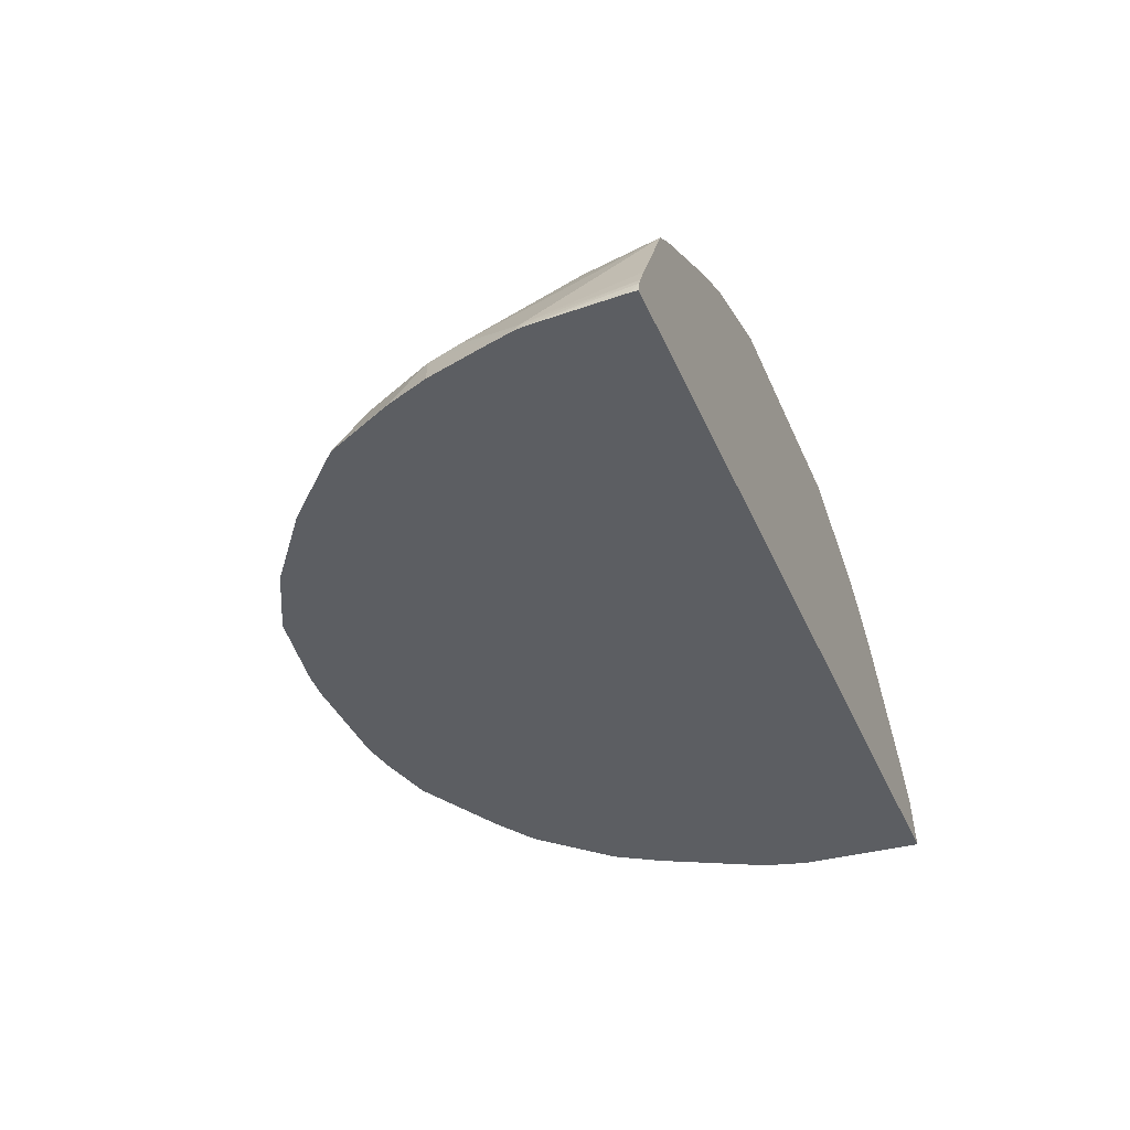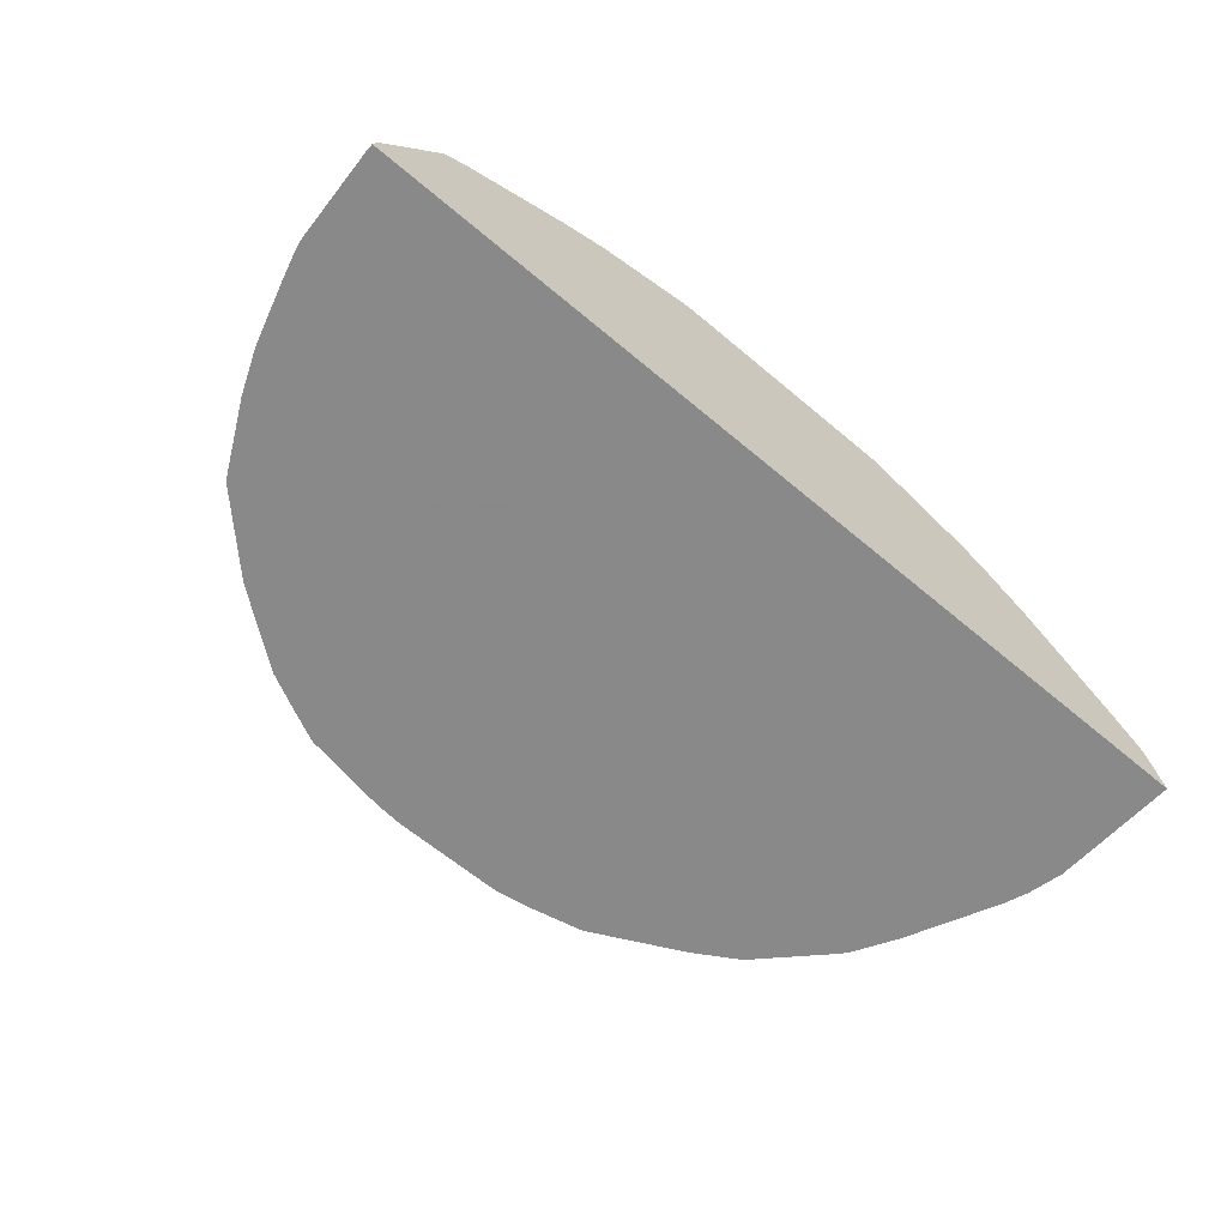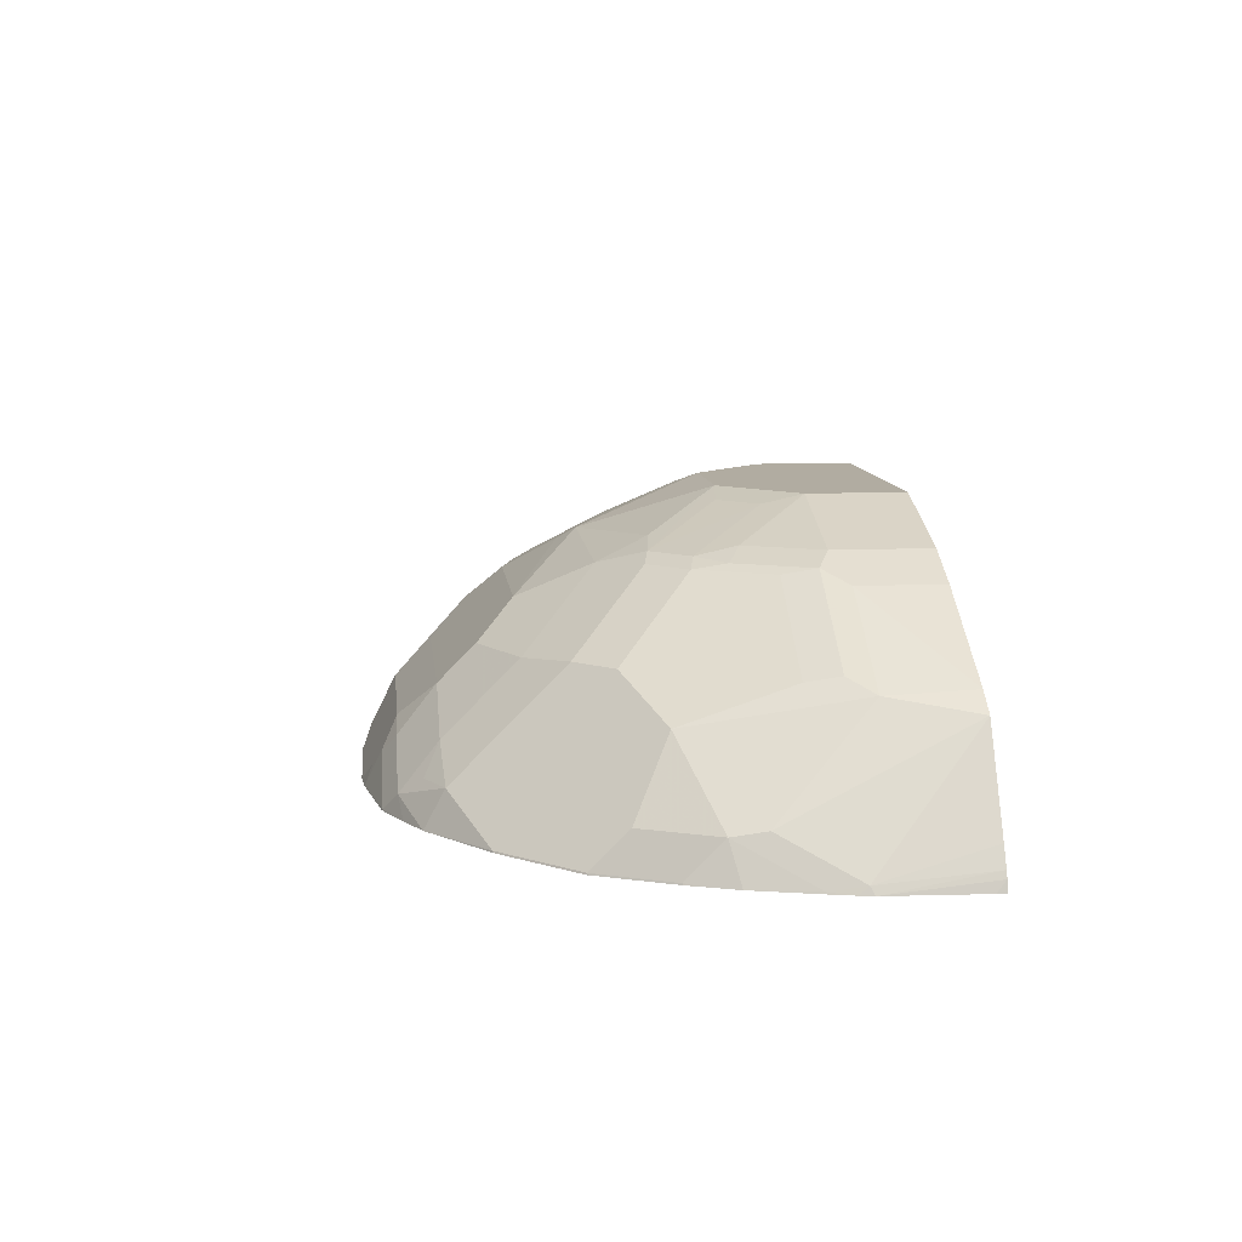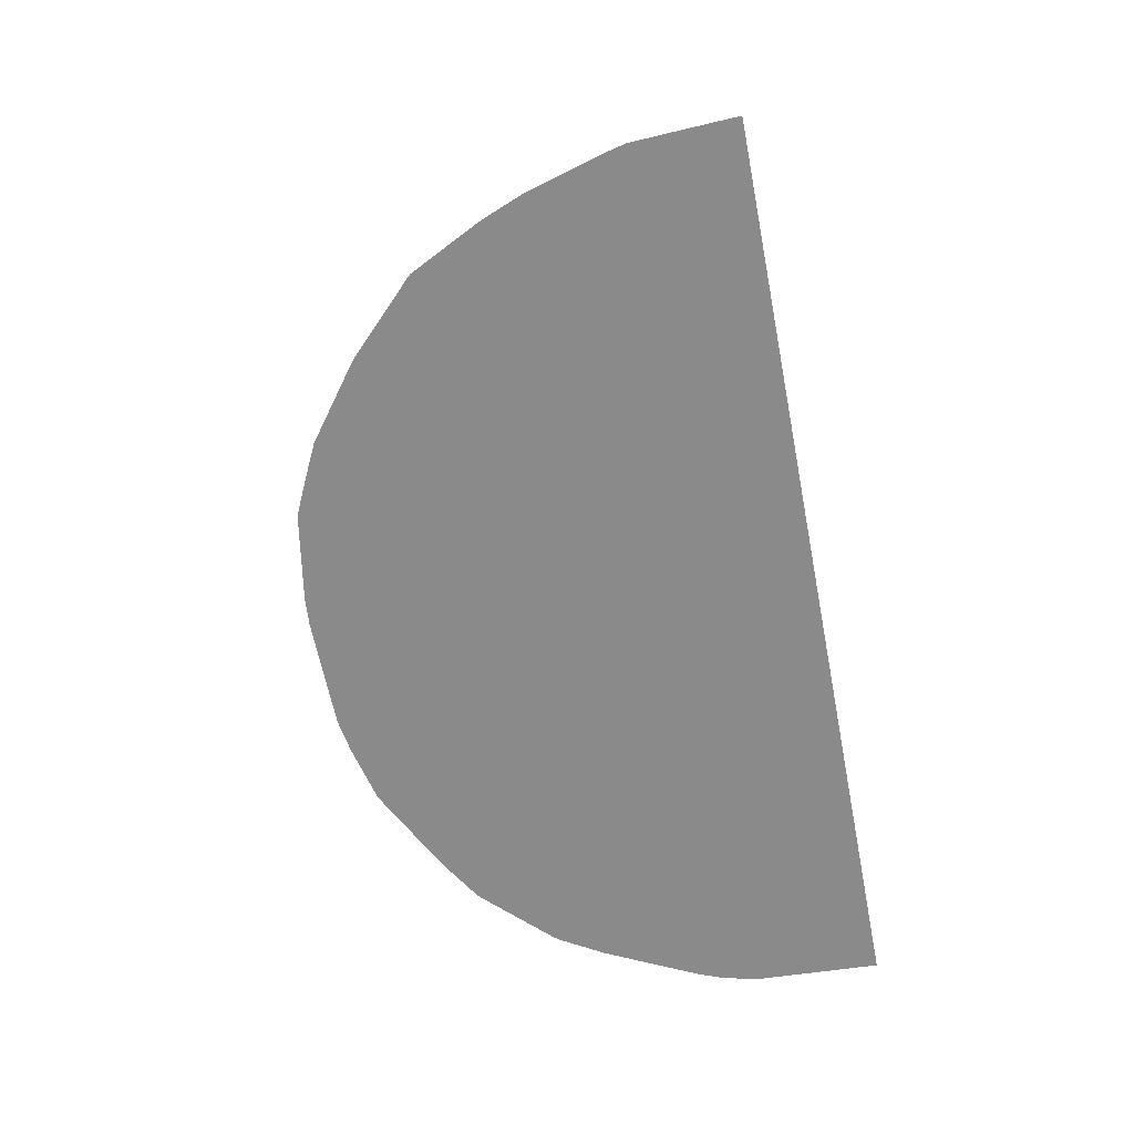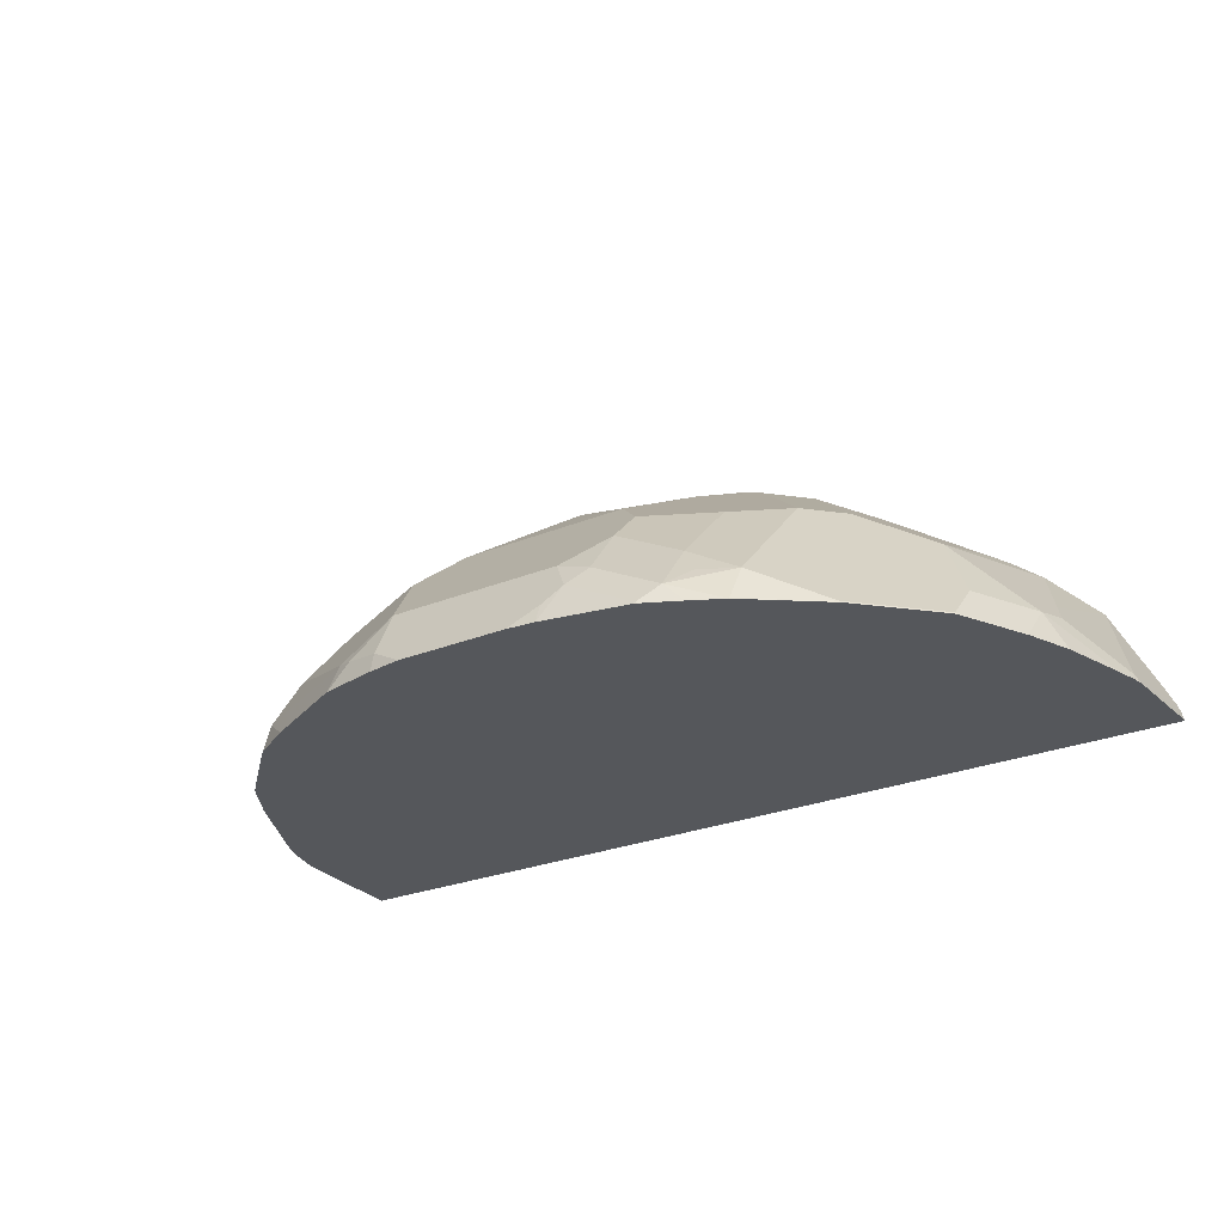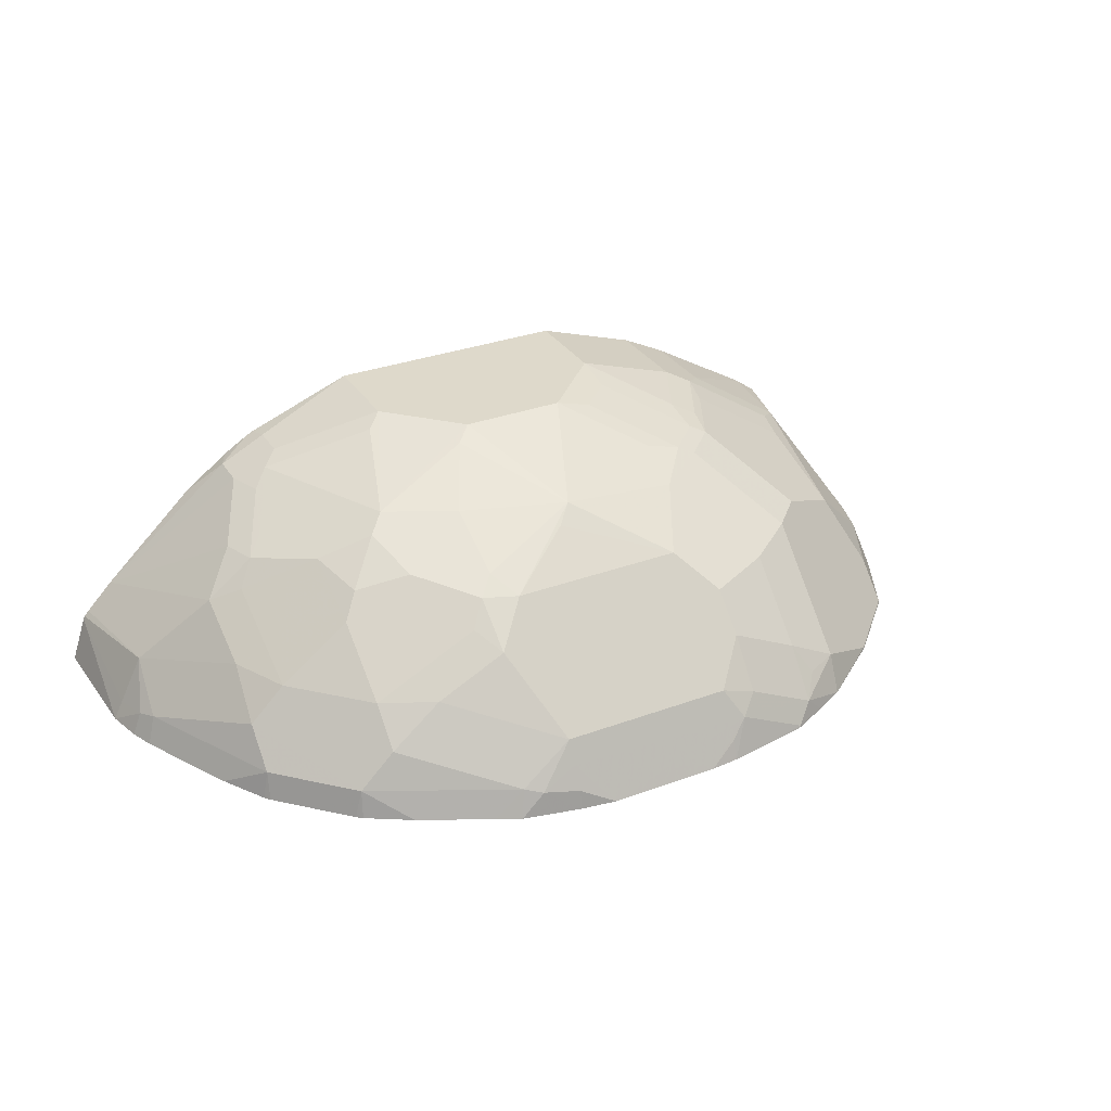
<metadata>
{"format":"obj","ext":"obj","renderer":"f3d","projection":"perspective","resolution":1024,"background":"white","views":[{"elev":-38.2,"azim":111.5,"up":"+Y"},{"elev":-63.3,"azim":139.5,"up":"+Y"},{"elev":10.2,"azim":83.7,"up":"+Y"},{"elev":-63.4,"azim":101.1,"up":"+Y"},{"elev":-26.5,"azim":32.7,"up":"+Y"},{"elev":31.7,"azim":-27.6,"up":"+Y"}]}
</metadata>
<code>
v 0.2336 0.7165 -0.09159
v 0.2321 0.7224 -0.09159
v 0.2336 0.7165 -0.08644
v -0.2839 0.7165 -0.09159
v 0.2313 0.7165 -0.03482
v 0.2306 0.7261 -0.09159
v -0.2805 0.7165 -0.01965
v -0.2752 0.7424 -0.09159
v 0.2293 0.7207 -0.03275
v 0.2298 0.7165 -0.02782
v 0.2253 0.7364 -0.09159
v -0.2755 0.7165 2.11e-06
v -0.2703 0.7297 2.11e-06
v -0.2752 0.7272 -0.01965
v -0.262 0.7534 -0.01965
v -0.2744 0.7439 -0.09159
v 0.2096 0.7403 0.006569
v 0.2064 0.7371 0.02458
v 0.226 0.7174 -0.01474
v 0.1984 0.7862 -0.09159
v 0.2264 0.7165 -0.01495
v -0.2703 0.7165 0.01316
v -0.2653 0.7321 0.009839
v -0.2563 0.7628 -0.09159
v -0.2716 0.7471 -0.09159
v -0.2227 0.7731 0.03932
v -0.2227 0.7927 2.11e-06
v 0.2031 0.7534 -0.006538
v 0.1867 0.7371 0.06388
v 0.2064 0.7174 0.04423
v 0.2113 0.7272 0.02212
v 0.1867 0.7764 -0.01474
v 0.1671 0.7764 0.04423
v 0.2166 0.7165 0.01946
v 0.1975 0.7868 -0.09159
v 0.1834 0.7927 -0.04586
v -0.2637 0.7165 0.02627
v -0.226 0.7321 0.08843
v -0.226 0.7518 0.06878
v -0.2031 0.8124 -0.01965
v -0.1834 0.832 -0.05894
v -0.1834 0.832 -0.07861
v -0.2031 0.8124 -0.09159
v -0.2064 0.7715 0.06878
v -0.2064 0.8009 0.009839
v -0.1965 0.8132 2.11e-06
v 0.1867 0.7174 0.08352
v 0.1081 0.7371 0.1425
v 0.2068 0.7165 0.04401
v 0.2113 0.7165 0.03281
v 0.1671 0.796 -0.01474
v 0.1277 0.8157 0.004934
v 0.08842 0.8353 0.02458
v 0.1277 0.796 0.06388
v 0.1081 0.7764 0.1032
v 0.186 0.7953 -0.09159
v 0.1244 0.832 -0.04586
v 0.1114 0.8386 -0.03275
v 0.1703 0.7993 -0.03275
v -0.2441 0.7165 0.06554
v -0.2295 0.7165 0.08969
v -0.2269 0.7165 0.0929
v -0.2072 0.7165 0.1126
v -0.1867 0.7321 0.1277
v -0.1769 0.8329 -0.03929
v -0.1671 0.8402 -0.04913
v -0.1633 0.8397 -0.09159
v -0.168 0.8369 -0.09159
v -0.1775 0.831 -0.09159
v -0.1572 0.8451 -0.07861
v -0.1588 0.8419 -0.09159
v -0.1671 0.7518 0.1277
v -0.1671 0.7715 0.1081
v -0.1769 0.7862 0.07862
v -0.1671 0.8009 0.06878
v -0.1965 0.7936 0.03932
v -0.1671 0.8206 0.02949
v -0.1867 0.8206 -0.009808
v 0.1474 0.7174 0.1228
v 0.1858 0.7165 0.08484
v 0.1871 0.7165 0.08331
v 0.0786 0.7731 0.1245
v 0.0786 0.7534 0.1441
v 0.08842 0.7371 0.1523
v 0.0786 0.7272 0.1646
v 0.1072 0.7165 0.1534
v 0.1081 0.8353 -0.01474
v 0.09172 0.8386 0.006569
v 0.0786 0.8402 0.02212
v 0.05894 0.8402 0.04179
v 0.06877 0.8353 0.04423
v 0.1081 0.796 0.08352
v 0.1244 0.832 -0.09159
v 0.1114 0.8386 -0.09159
v 0.09825 0.8451 -0.03929
v -0.1912 0.7165 0.1286
v -0.1879 0.7165 0.1313
v -0.1638 0.7165 0.1458
v -0.1081 0.7321 0.167
v -0.1474 0.8402 -0.009808
v -0.1081 0.8599 -0.02946
v -0.09826 0.8648 -0.03929
v -0.1572 0.8451 -0.05894
v -0.09826 0.8648 -0.09159
v -0.1376 0.7731 0.1245
v -0.1081 0.8009 0.1081
v -0.1376 0.7936 0.09827
v -0.1277 0.8206 0.06878
v -0.1572 0.8132 0.05894
v -0.1376 0.8329 0.03932
v -0.1277 0.8402 0.02949
v 0.1483 0.7165 0.1224
v 0.1662 0.7165 0.1045
v 0.0786 0.7927 0.1048
v 0.03928 0.7927 0.1245
v 0.03928 0.7731 0.1441
v 0.06877 0.7174 0.172
v 0.08929 0.7165 0.1624
v 0.03928 0.7469 0.1646
v 0.02946 0.7371 0.172
v 0.0786 0.8451 2.11e-06
v 0.03928 0.8648 -0.03929
v 0.03928 0.8599 -0.01718
v 0.01963 0.8599 0.002468
v -2.867e-05 0.8648 2.11e-06
v 0.03928 0.8451 0.03932
v 0.03928 0.832 0.06551
v 0.09825 0.8451 -0.09159
v -0.1245 0.7165 0.1654
v -0.1114 0.7165 0.172
v -0.09826 0.7297 0.172
v -0.0786 0.7534 0.1638
v -0.05895 0.8648 2.11e-06
v 0.03928 0.8648 -0.09159
v -0.09826 0.7927 0.1245
v -0.09826 0.8132 0.09827
v -0.08843 0.8402 0.04913
v -0.06878 0.8599 0.009839
v 0.01963 0.8124 0.1048
v 0.01963 0.7534 0.1638
v -0.0786 0.7731 0.1441
v 0.06791 0.7165 0.1724
v 0.06963 0.7165 0.1718
v 0.01963 0.7165 0.1809
v 0.003568 0.7165 0.1822
v 0.01963 0.7272 0.1769
v 0.01963 0.7403 0.1703
v -0.0786 0.7403 0.1703
v -0.05895 0.7165 0.1822
v -0.02946 0.8402 0.06878
v -0.09826 0.7165 0.1749
v -0.0786 0.7165 0.1793
v -0.0786 0.7272 0.1769
v -0.0786 0.8124 0.1048
v -0.08843 0.8206 0.08843
v -0.03929 0.8329 0.07862
f 75 108 109
f 73 107 75
f 75 109 77
f 75 136 108
f 75 107 136
f 75 77 76
f 73 75 74
f 73 106 136
f 73 105 106
f 72 105 73
f 72 132 105
f 72 99 132
f 77 109 110
f 70 102 104
f 70 104 71
f 73 136 107
f 77 110 111
f 83 119 85
f 77 100 78
f 89 121 122
f 70 103 102
f 88 121 89
f 88 95 121
f 85 120 117
f 85 119 120
f 85 118 86
f 77 111 100
f 85 117 118
f 83 85 84
f 82 116 83
f 82 115 116
f 82 114 115
f 82 92 114
f 79 86 112
f 79 112 113
f 83 116 119
f 66 103 70
f 52 87 53
f 66 101 102
f 53 88 89
f 53 58 88
f 53 87 58
f 51 87 52
f 51 58 87
f 51 59 58
f 48 86 79
f 48 85 86
f 48 84 85
f 48 83 84
f 48 82 83
f 48 55 82
f 47 80 81
f 47 113 80
f 89 122 123
f 53 89 90
f 53 90 91
f 53 91 92
f 53 92 54
f 66 100 101
f 66 78 100
f 65 78 66
f 64 99 72
f 64 129 99
f 64 98 129
f 64 97 98
f 66 102 103
f 64 96 97
f 58 95 88
f 58 128 95
f 58 94 128
f 57 94 58
f 57 93 94
f 56 93 57
f 55 92 82
f 63 96 64
f 89 123 90
f 127 150 139
f 90 124 125
f 131 151 152
f 130 151 131
f 126 150 127
f 125 150 126
f 125 133 150
f 122 124 123
f 122 125 124
f 120 149 145
f 120 148 149
f 120 147 148
f 120 140 147
f 120 146 144
f 120 145 146
f 119 140 120
f 117 144 142
f 131 152 153
f 131 153 148
f 131 148 132
f 132 141 135
f 47 79 113
f 150 154 156
f 150 155 154
f 149 153 152
f 148 153 149
f 144 146 145
f 139 156 154
f 117 120 144
f 139 150 156
f 137 155 150
f 136 155 137
f 136 154 155
f 135 154 136
f 133 138 150
f 132 147 140
f 132 148 147
f 137 150 138
f 90 123 124
f 117 143 118
f 116 132 140
f 102 125 122
f 102 133 125
f 101 111 102
f 100 111 101
f 99 131 132
f 99 130 131
f 99 129 130
f 95 122 121
f 95 134 122
f 95 128 134
f 92 127 114
f 91 127 92
f 90 127 91
f 90 126 127
f 90 125 126
f 102 122 134
f 102 134 104
f 102 111 133
f 105 132 135
f 116 141 132
f 116 140 119
f 115 141 116
f 115 135 141
f 115 154 135
f 115 139 154
f 115 127 139
f 117 142 143
f 114 127 115
f 111 137 138
f 110 137 111
f 110 136 137
f 108 110 109
f 108 136 110
f 106 135 136
f 105 135 106
f 111 138 133
f 47 48 79
f 1 4 8
f 46 77 78
f 2 5 3
f 1 6 2
f 1 11 6
f 1 20 11
f 1 35 20
f 1 56 35
f 1 93 56
f 1 94 93
f 1 128 94
f 1 134 128
f 1 104 134
f 1 71 104
f 1 67 71
f 1 68 67
f 1 69 68
f 2 6 5
f 1 43 69
f 4 7 8
f 5 9 10
f 13 23 15
f 13 22 23
f 12 22 13
f 10 19 21
f 9 20 17
f 9 11 20
f 9 19 10
f 9 18 19
f 9 17 18
f 8 15 16
f 8 14 15
f 7 14 8
f 7 13 14
f 7 12 13
f 6 11 9
f 5 6 9
f 1 24 43
f 1 25 24
f 1 16 25
f 1 143 142
f 1 118 143
f 1 86 118
f 1 112 86
f 1 113 112
f 1 80 113
f 1 81 80
f 1 49 81
f 1 50 49
f 1 34 50
f 1 21 34
f 1 10 21
f 1 5 10
f 1 3 5
f 1 2 3
f 1 142 144
f 1 145 149
f 1 149 152
f 1 152 151
f 1 8 16
f 46 78 65
f 1 7 4
f 1 12 7
f 1 22 12
f 1 37 22
f 1 60 37
f 13 15 14
f 1 61 60
f 1 63 62
f 1 96 63
f 1 97 96
f 1 98 97
f 1 129 98
f 1 130 129
f 1 151 130
f 1 62 61
f 15 24 25
f 1 144 145
f 15 23 26
f 38 63 64
f 38 62 63
f 38 61 62
f 38 60 61
f 37 60 38
f 36 59 51
f 36 58 59
f 36 57 58
f 36 56 57
f 35 56 36
f 33 55 48
f 33 92 55
f 33 54 92
f 33 53 54
f 33 52 53
f 38 64 39
f 39 64 72
f 39 72 44
f 40 46 41
f 15 25 16
f 45 77 46
f 45 76 77
f 44 76 45
f 44 75 76
f 44 74 75
f 44 73 74
f 33 51 52
f 44 72 73
f 42 66 70
f 42 69 43
f 42 68 69
f 42 67 68
f 41 66 42
f 41 65 66
f 41 46 65
f 42 71 67
f 33 36 51
f 42 70 71
f 31 50 34
f 20 36 28
f 20 35 36
f 19 34 21
f 19 31 34
f 18 33 29
f 18 32 33
f 18 28 32
f 18 31 19
f 18 30 31
f 18 29 47
f 17 28 18
f 17 20 28
f 15 27 24
f 32 36 33
f 15 26 27
f 22 37 23
f 23 37 38
f 18 47 30
f 23 39 26
f 23 38 39
f 30 81 49
f 30 50 31
f 30 49 50
f 29 48 47
f 30 47 81
f 28 36 32
f 27 46 40
f 27 45 46
f 29 33 48
f 26 39 44
f 26 45 27
f 26 44 45
f 24 42 43
f 24 41 42
f 24 40 41
f 24 27 40

</code>
